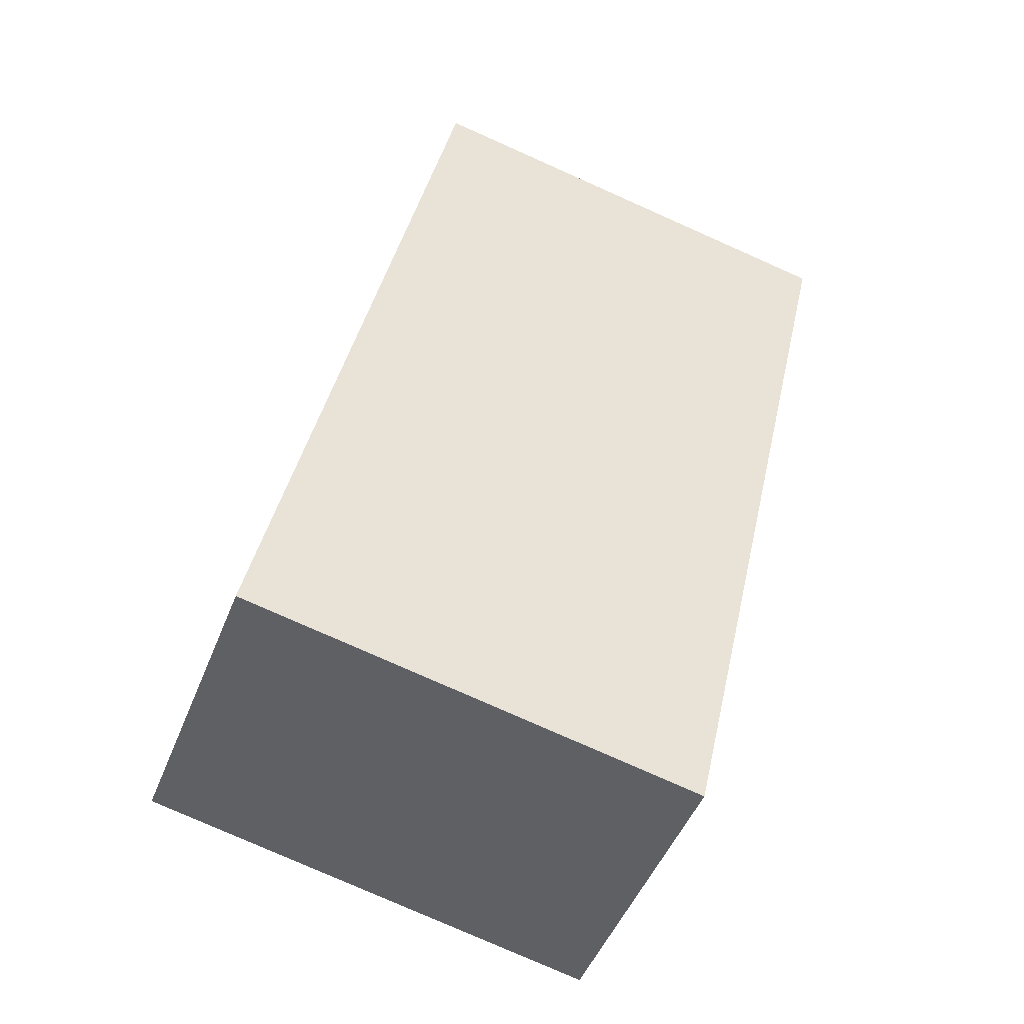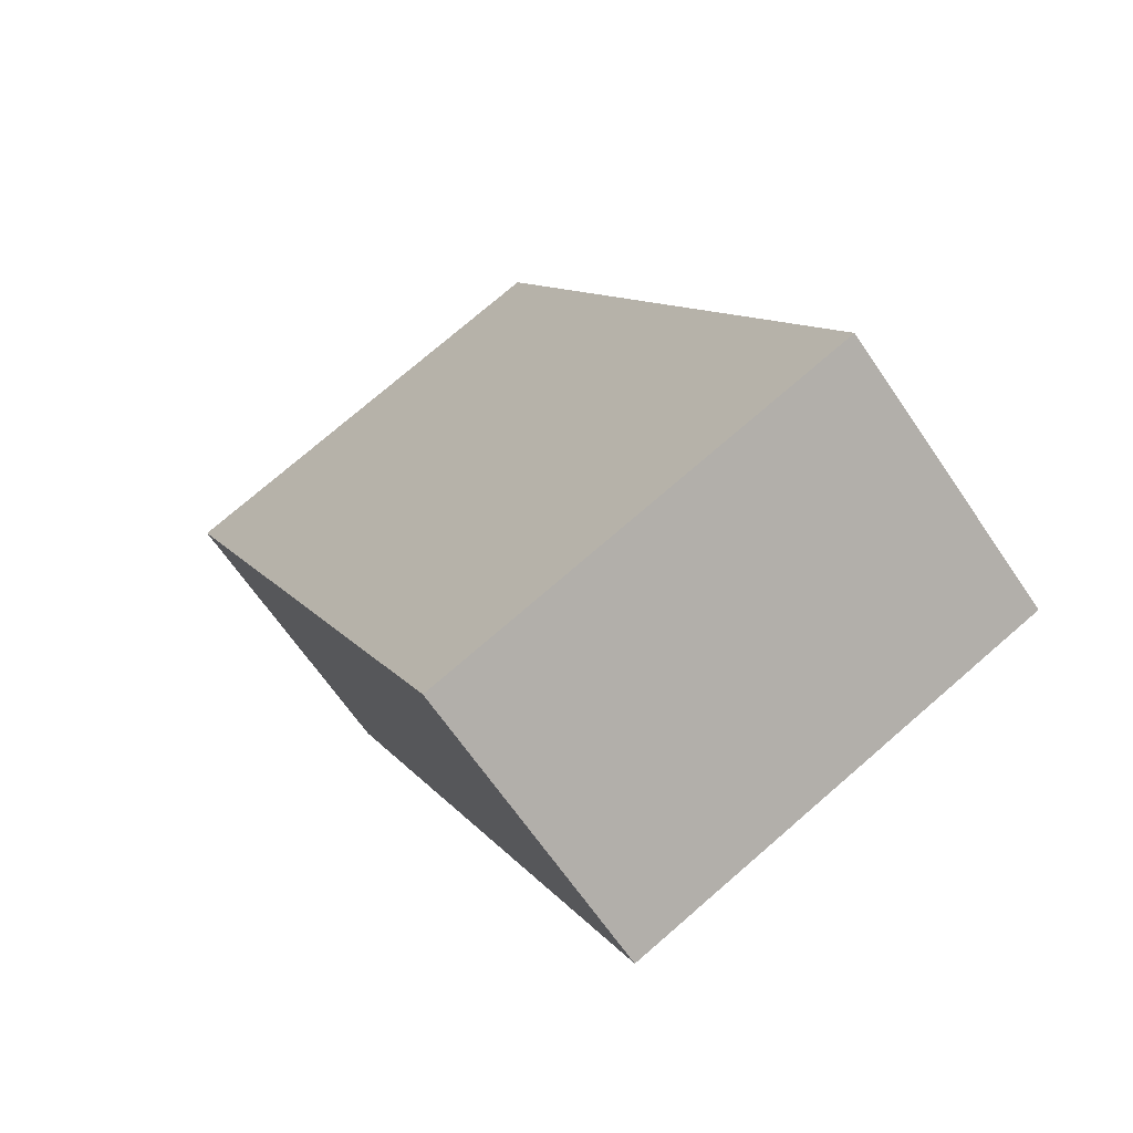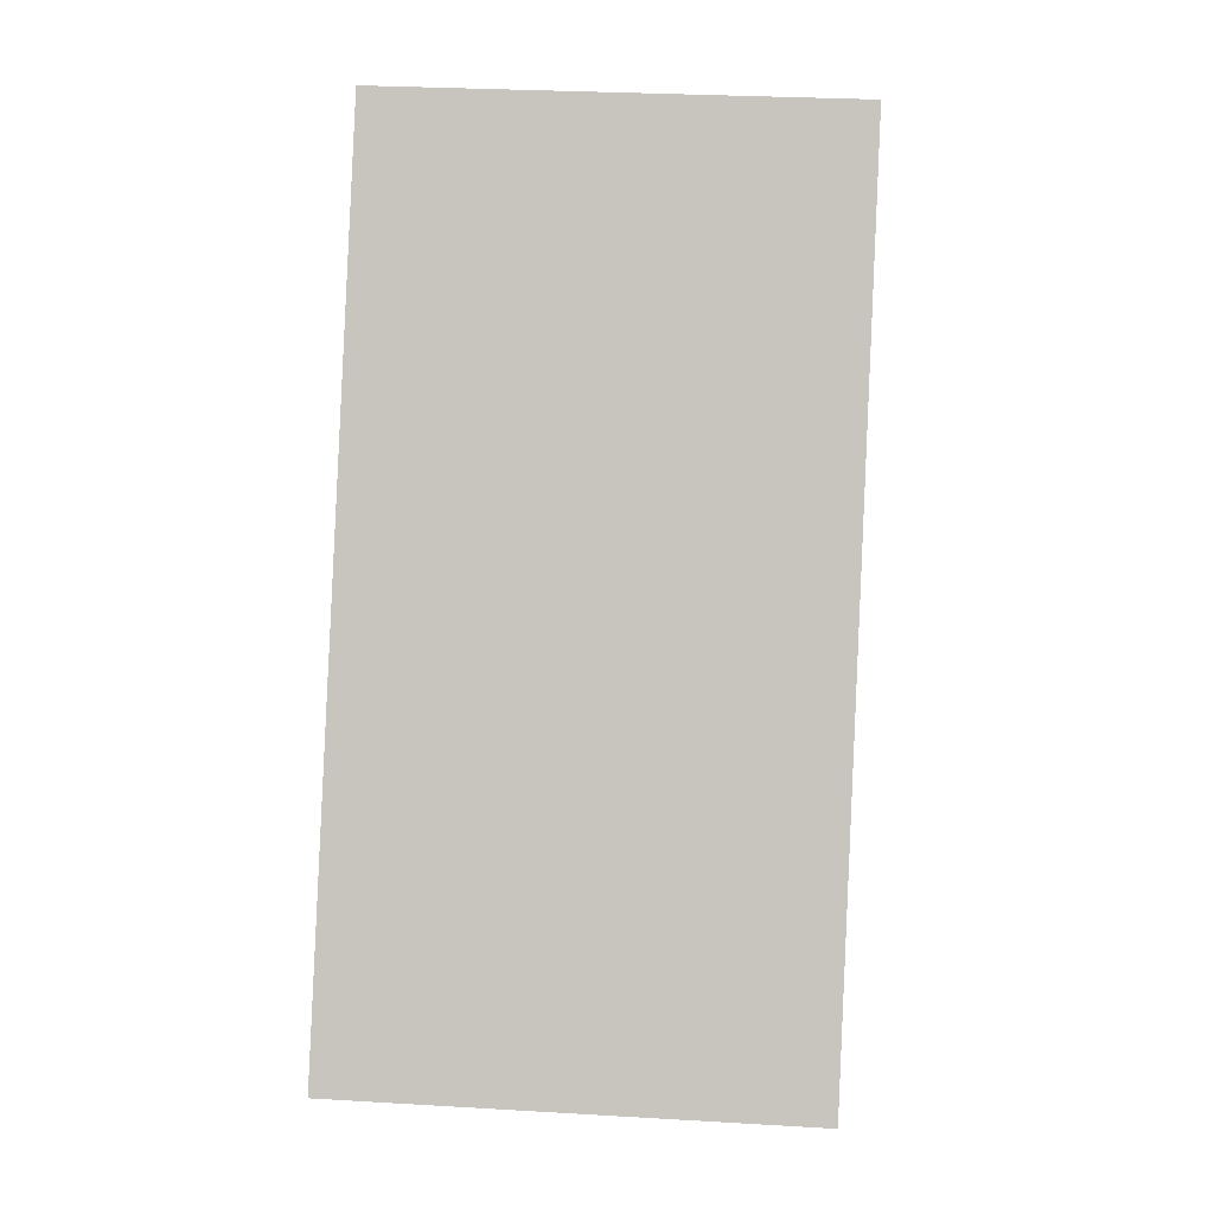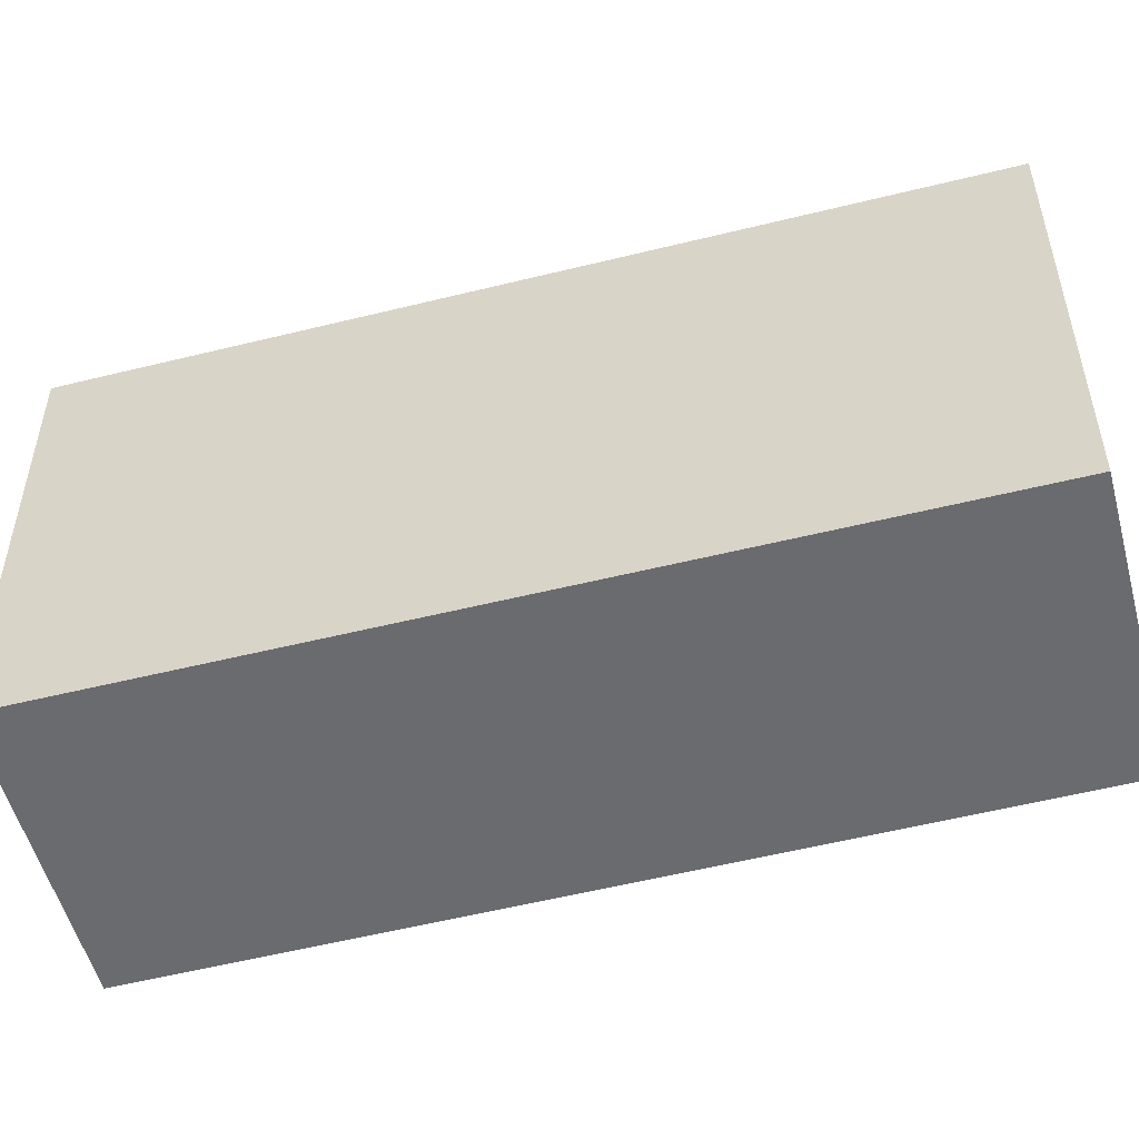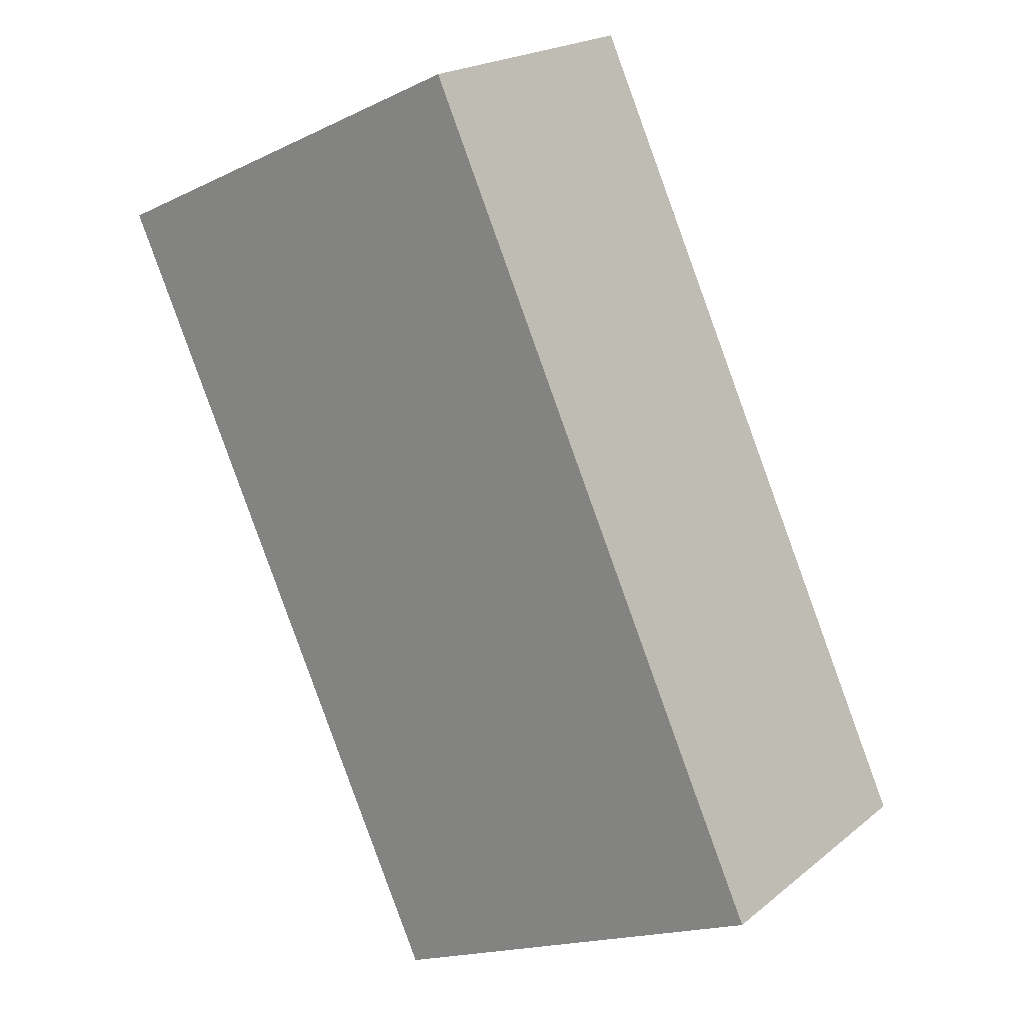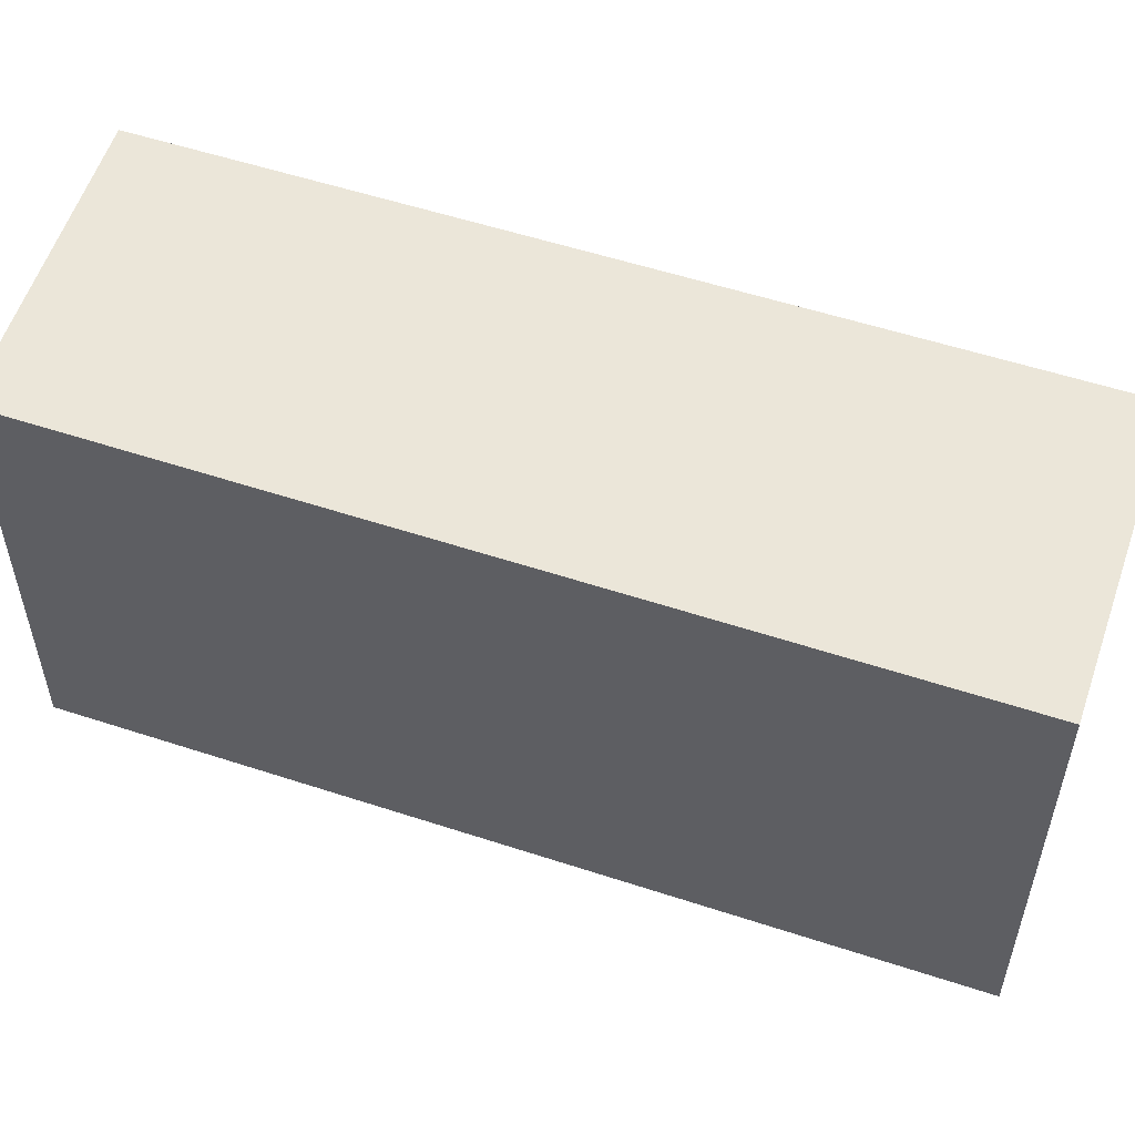
<metadata>
{"format":"obj","ext":"obj","renderer":"f3d","projection":"perspective","resolution":1024,"background":"white","views":[{"elev":-79.1,"azim":66.1,"up":"+Z"},{"elev":75.7,"azim":49.2,"up":"+Z"},{"elev":28.5,"azim":-84.9,"up":"+Z"},{"elev":-53.3,"azim":-44.9,"up":"+Y"},{"elev":-17.8,"azim":132.8,"up":"+Z"},{"elev":56.5,"azim":138.8,"up":"+Y"}]}
</metadata>
<code>
v  0.676 3.179 -0.393
v  4.878 3.179 4.251
v  1.829 3.179 -1.063
v  3.086 3.179 5.302
v  0 3.179 1.947e-16
v  1.829 6.509e-17 -1.063
v  0 0 0
v  0.676 2.406e-17 -0.393
v  3.086 -3.247e-16 5.302
v  4.878 -2.603e-16 4.251
g defaultobject
f 1 2 3
f 2 1 4
f 4 1 5
f 6 1 3
f 1 6 5
f 5 6 7
f 7 6 8
f 7 4 5
f 4 7 9
f 9 2 4
f 2 9 10
f 10 3 2
f 3 10 6
f 8 9 7
f 9 8 6
f 9 6 10

</code>
